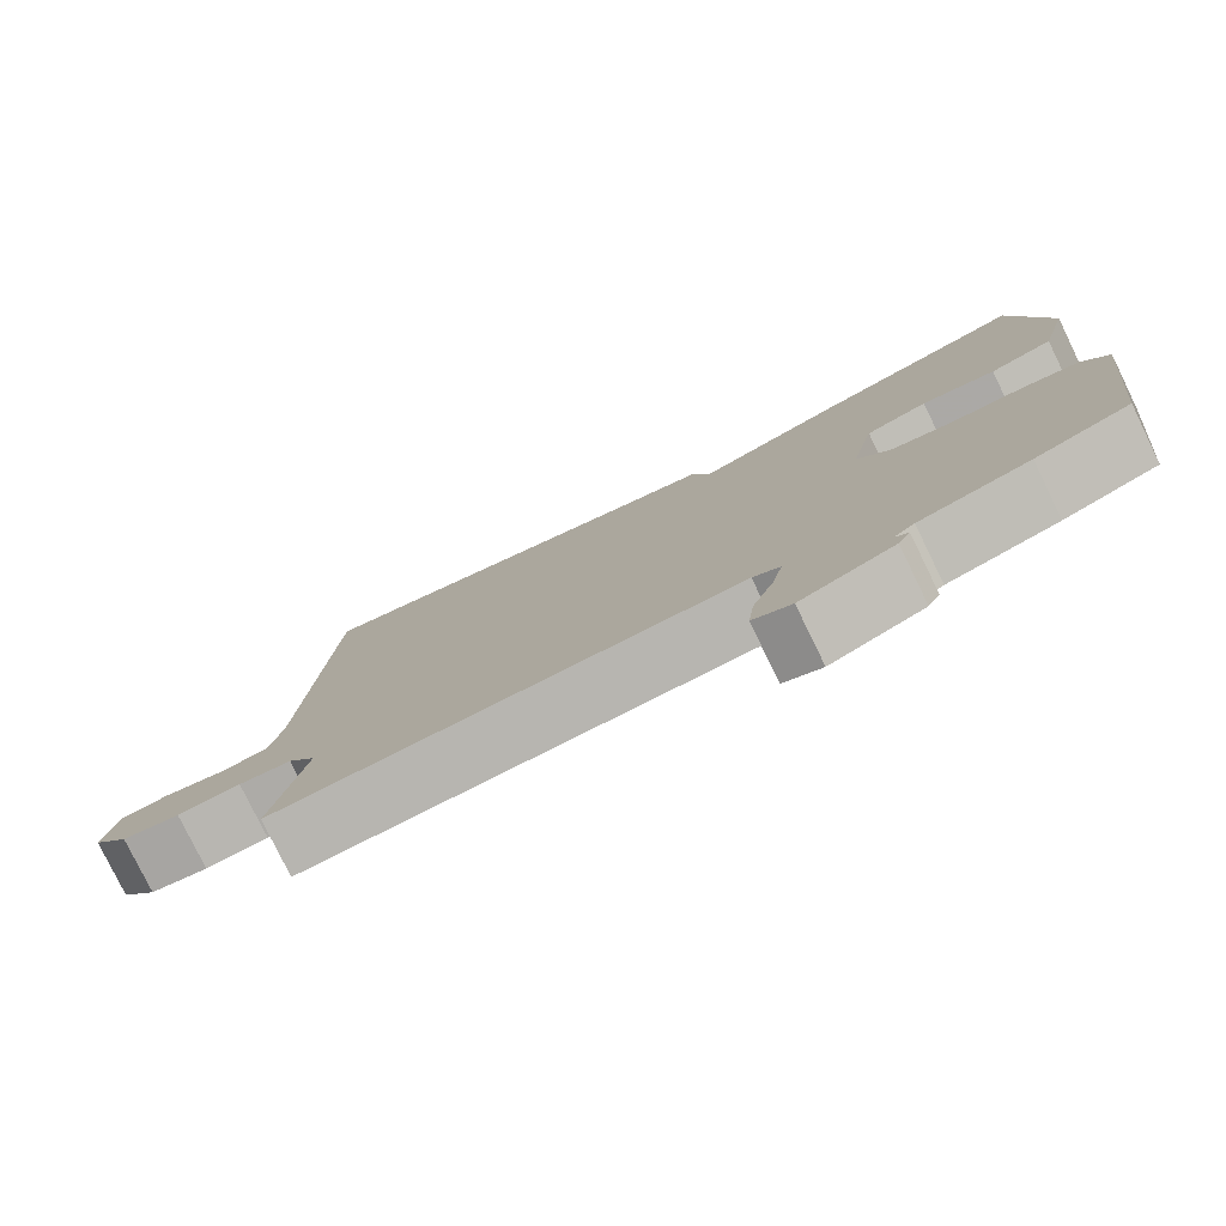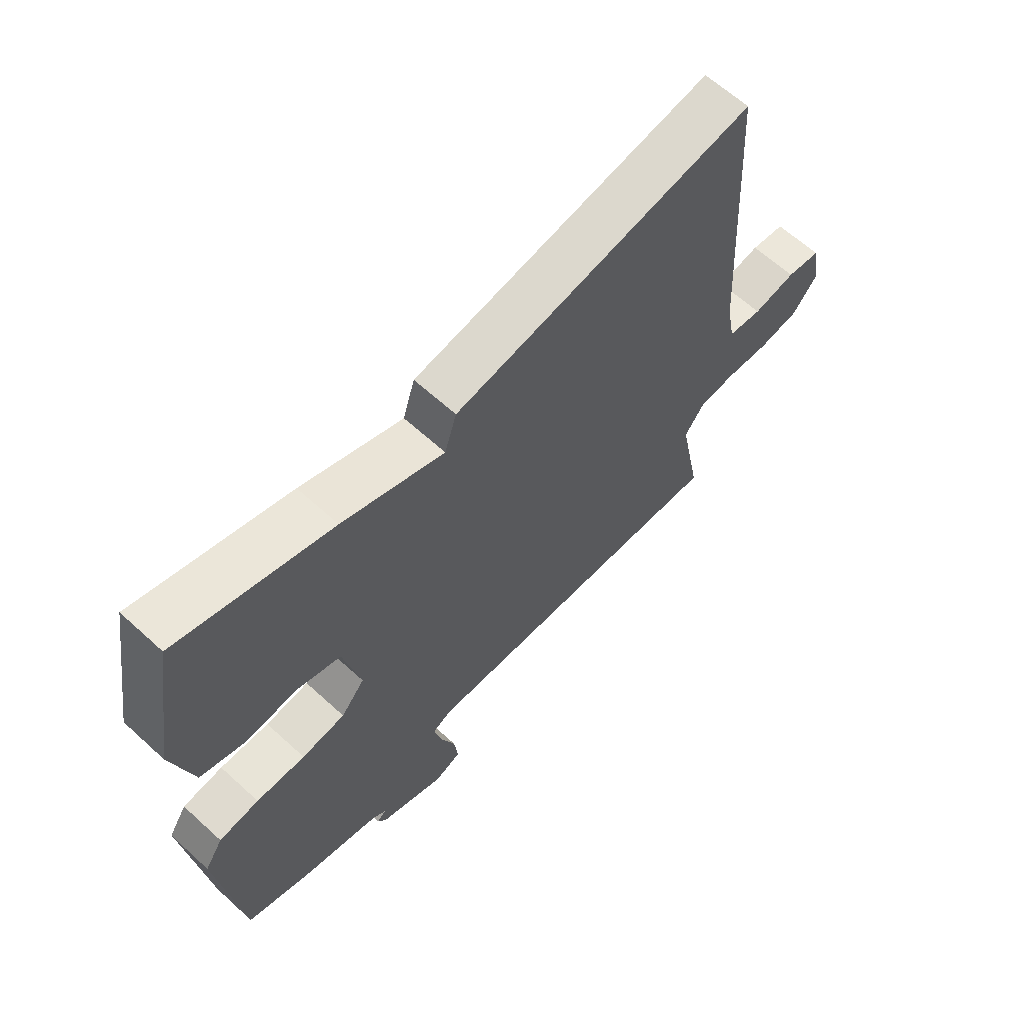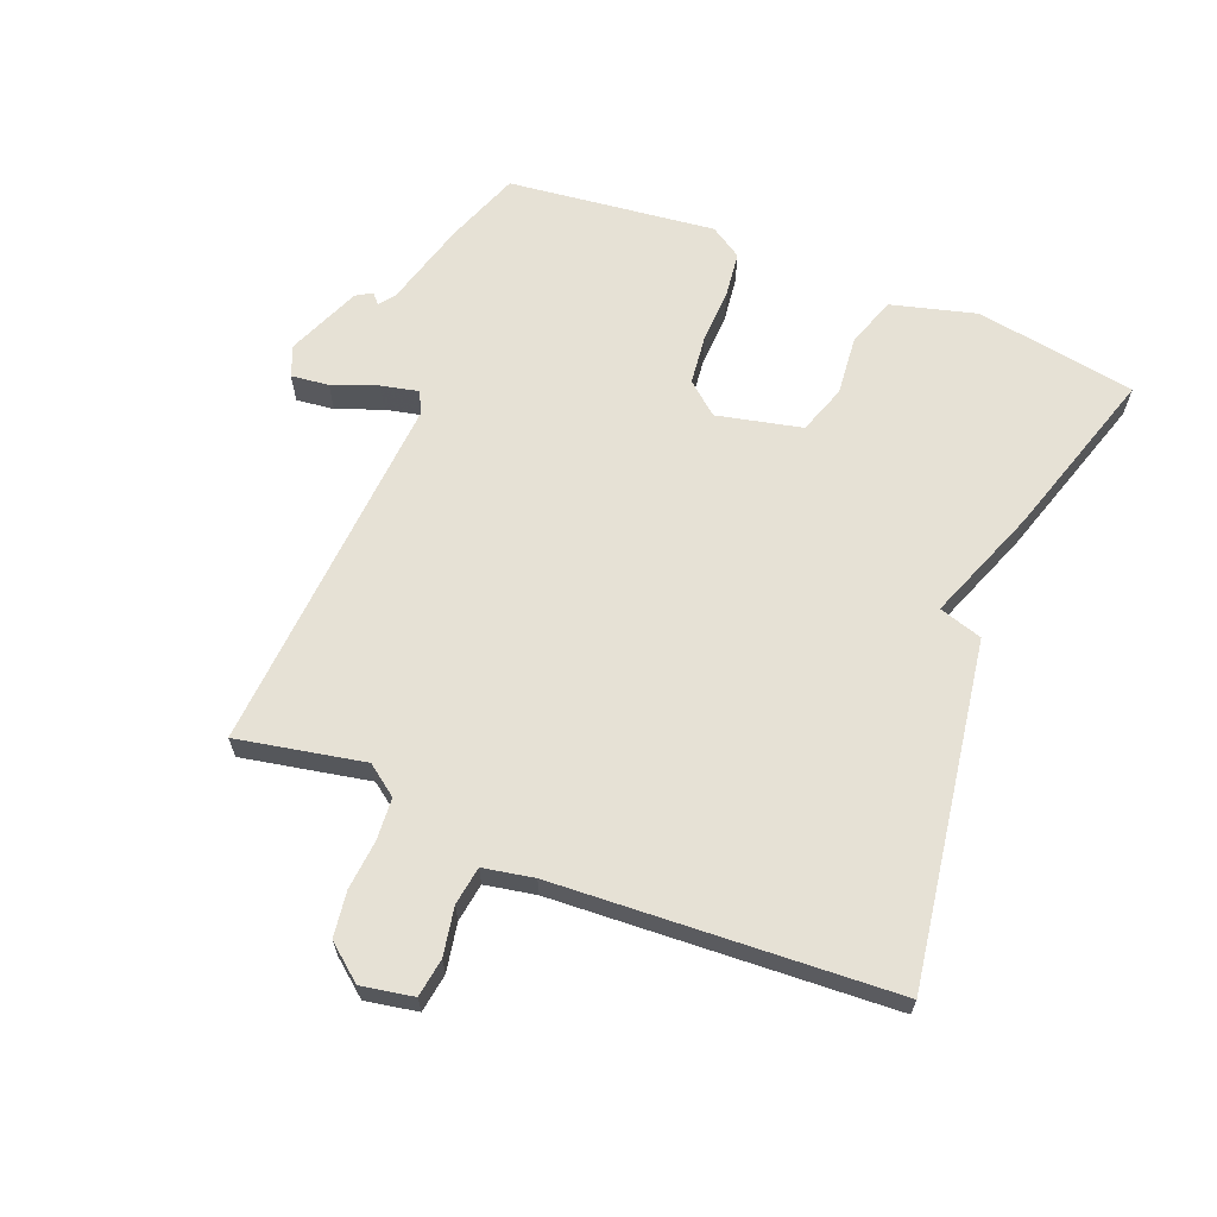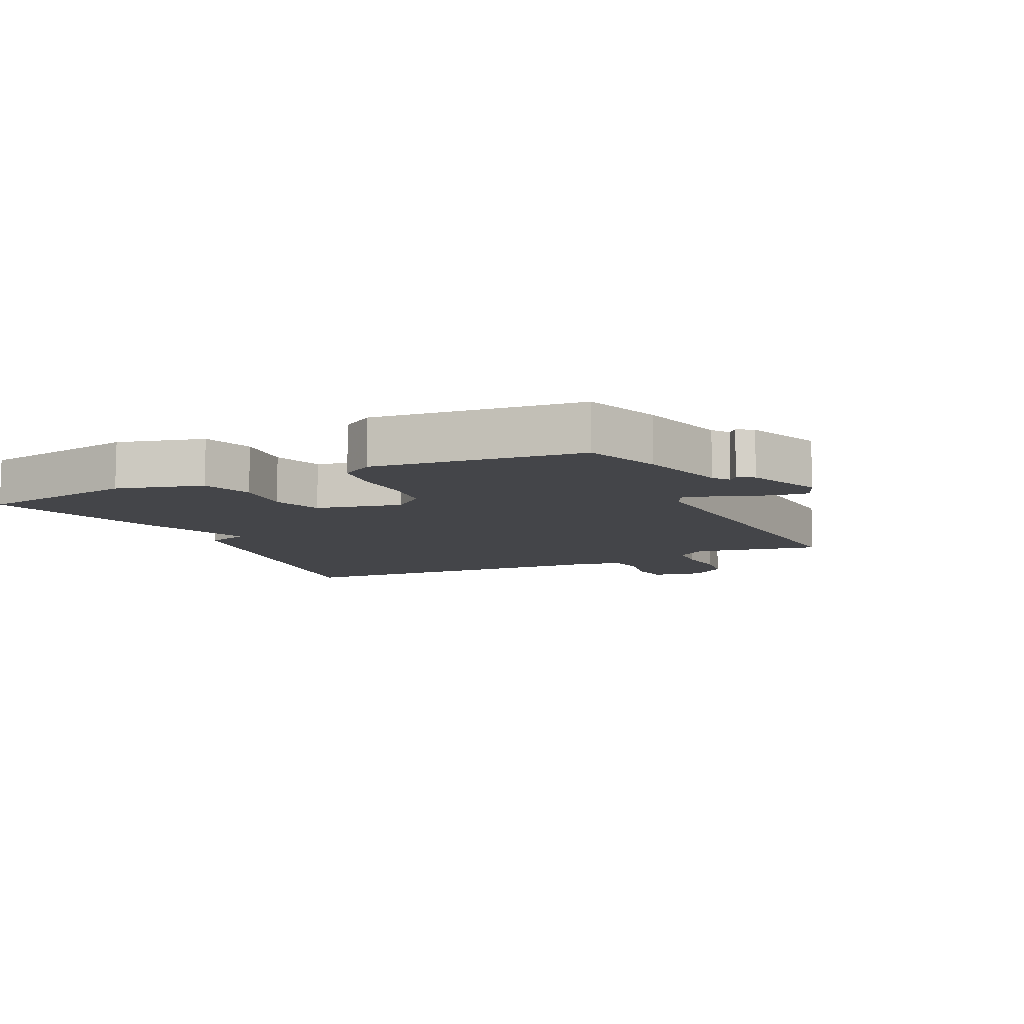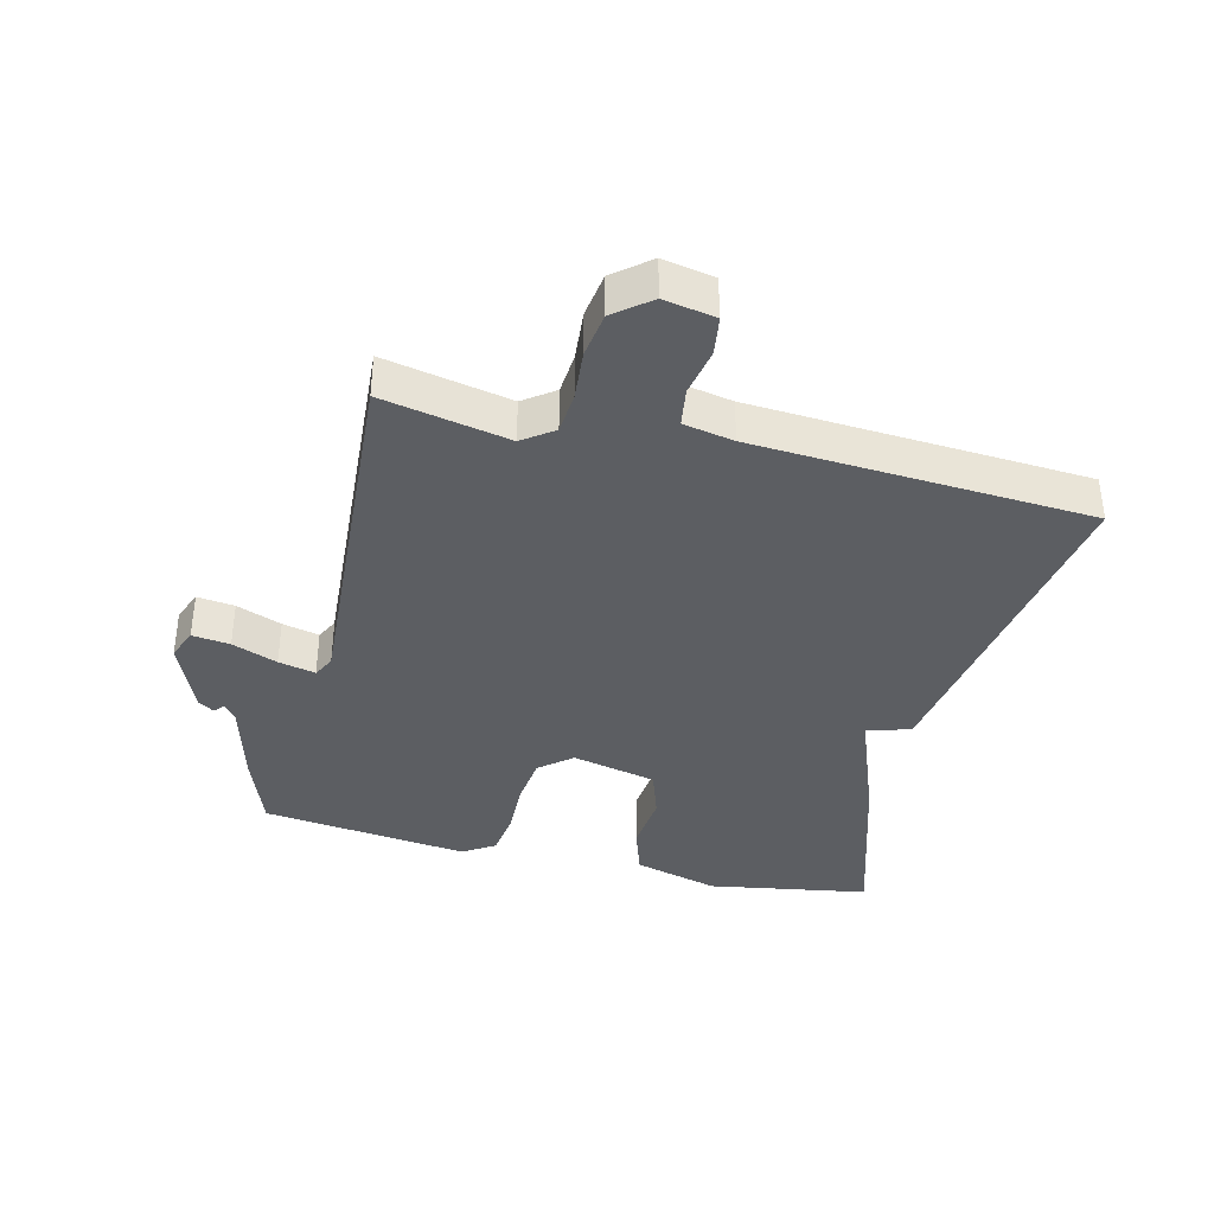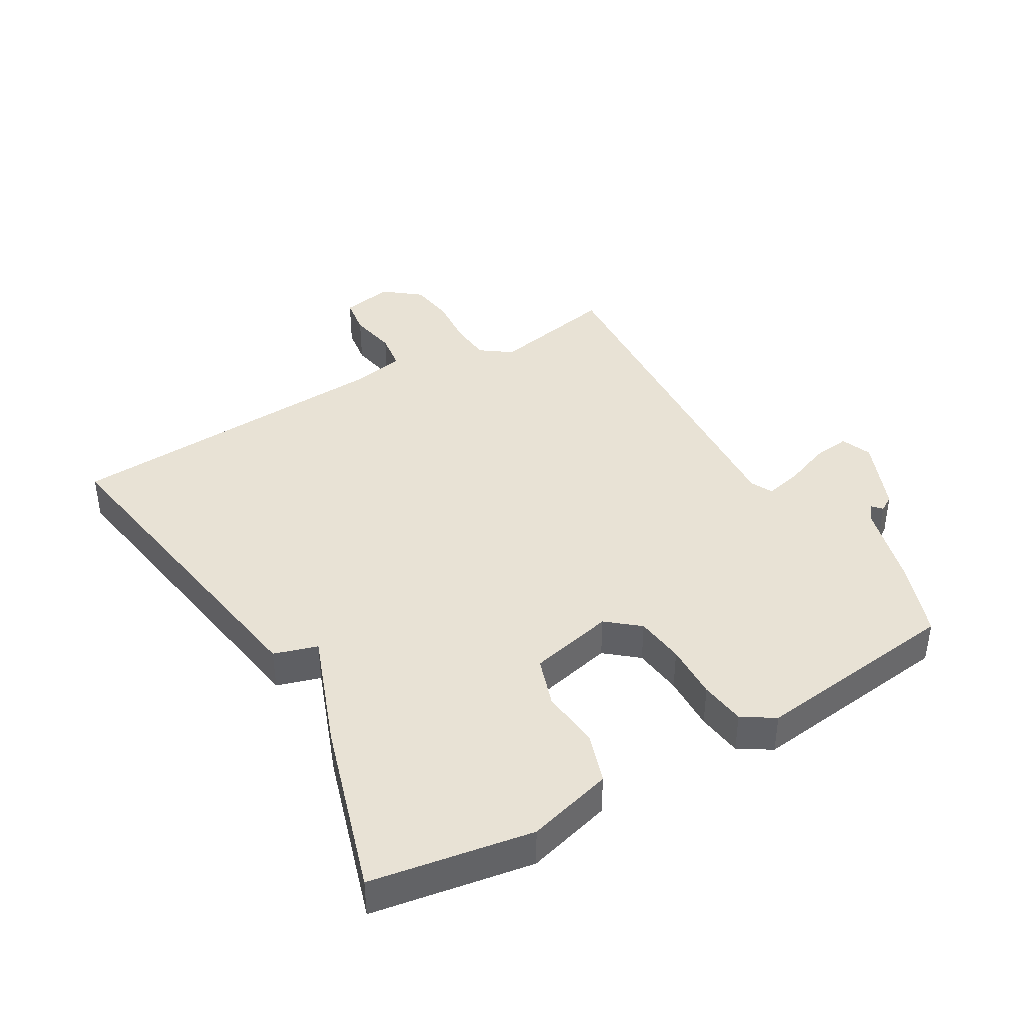
<metadata>
{"format":"obj","ext":"obj","renderer":"f3d","projection":"perspective","resolution":1024,"background":"white","views":[{"elev":-79.0,"azim":26.0,"up":"+Z"},{"elev":63.4,"azim":132.7,"up":"+Z"},{"elev":64.3,"azim":-68.2,"up":"+Y"},{"elev":-9.1,"azim":115.5,"up":"+Y"},{"elev":-37.8,"azim":-104.0,"up":"+Y"},{"elev":40.7,"azim":59.5,"up":"+Y"}]}
</metadata>
<code>
v 0.5 0.07 -0.5
v 0.383 0.07 -0.543
v 0.247 0.07 -0.58
v 0.222 0.07 -0.599
v 0.238 0.07 -0.613
v 0.223 0.07 -0.638
v 0.107 0.07 -0.686
v 0.059 0.07 -0.667
v 0.066 0.07 -0.608
v 0.093 0.07 -0.537
v 0.106 0.07 -0.479
v 0.072 0.07 -0.462
v -0.5 0.07 -0.5
v -0.461 0.07 -0.302
v -0.496 0.07 -0.254
v -0.561 0.07 -0.249
v -0.639 0.07 -0.256
v -0.71 0.07 -0.246
v -0.755 0.07 -0.19
v -0.74 0.07 -0.109
v -0.68 0.07 -0.1
v -0.605 0.07 -0.114
v -0.545 0.07 -0.105
v -0.53 0.07 -0.026
v -0.5 0.07 0.5
v 0.031 0.07 0.417
v 0.052 0.07 0.349
v 0.231 0.07 0.417
v 0.5 0.07 0.5
v 0.543 0.07 0.249
v 0.507 0.07 0.115
v 0.428 0.07 0.089
v 0.336 0.07 0.098
v 0.259 0.07 0.072
v 0.229 0.07 -0.061
v 0.271 0.07 -0.111
v 0.348 0.07 -0.12
v 0.435 0.07 -0.117
v 0.506 0.07 -0.126
v 0.538 0.07 -0.176
v 0.5 0 -0.5
v 0.383 0 -0.543
v 0.247 0 -0.58
v 0.222 0 -0.599
v 0.238 0 -0.613
v 0.223 0 -0.638
v 0.107 0 -0.686
v 0.059 0 -0.667
v 0.066 0 -0.608
v 0.093 0 -0.537
v 0.106 0 -0.479
v 0.072 0 -0.462
v -0.5 0 -0.5
v -0.461 0 -0.302
v -0.496 0 -0.254
v -0.561 0 -0.249
v -0.639 0 -0.256
v -0.71 0 -0.246
v -0.755 0 -0.19
v -0.74 0 -0.109
v -0.68 0 -0.1
v -0.605 0 -0.114
v -0.545 0 -0.105
v -0.53 0 -0.026
v -0.5 0 0.5
v 0.031 0 0.417
v 0.052 0 0.349
v 0.231 0 0.417
v 0.5 0 0.5
v 0.543 0 0.249
v 0.507 0 0.115
v 0.428 0 0.089
v 0.336 0 0.098
v 0.259 0 0.072
v 0.229 0 -0.061
v 0.271 0 -0.111
v 0.348 0 -0.12
v 0.435 0 -0.117
v 0.506 0 -0.126
v 0.538 0 -0.176
f 1 2 3
f 40 1 3
f 39 40 3
f 38 39 3
f 37 38 3
f 36 37 3 4
f 35 36 4
f 31 32 33
f 30 31 33
f 29 30 33
f 28 29 33
f 27 28 33
f 27 33 34
f 24 25 26 27
f 27 34 35
f 24 27 35
f 23 24 35
f 20 21 22
f 19 20 22
f 18 19 22
f 17 18 22
f 16 17 22
f 22 23 35
f 16 22 35
f 15 16 35
f 12 13 14
f 12 14 15 35
f 8 9 10
f 7 8 10
f 6 7 10
f 5 6 10
f 4 5 10
f 4 10 11
f 35 4 11
f 11 12 35
f 43 42 41
f 43 41 80
f 43 80 79
f 43 79 78
f 43 78 77
f 44 43 77 76
f 44 76 75
f 73 72 71
f 73 71 70
f 73 70 69
f 73 69 68
f 73 68 67
f 74 73 67
f 67 66 65 64
f 75 74 67
f 75 67 64
f 75 64 63
f 62 61 60
f 62 60 59
f 62 59 58
f 62 58 57
f 62 57 56
f 75 63 62
f 75 62 56
f 75 56 55
f 54 53 52
f 75 55 54 52
f 50 49 48
f 50 48 47
f 50 47 46
f 50 46 45
f 50 45 44
f 51 50 44
f 51 44 75
f 75 52 51
f 1 41 42 2
f 2 42 43 3
f 3 43 44 4
f 4 44 45 5
f 5 45 46 6
f 6 46 47 7
f 7 47 48 8
f 8 48 49 9
f 9 49 50 10
f 10 50 51 11
f 11 51 52 12
f 12 52 53 13
f 13 53 54 14
f 14 54 55 15
f 15 55 56 16
f 16 56 57 17
f 17 57 58 18
f 18 58 59 19
f 19 59 60 20
f 20 60 61 21
f 21 61 62 22
f 22 62 63 23
f 23 63 64 24
f 24 64 65 25
f 25 65 66 26
f 26 66 67 27
f 27 67 68 28
f 28 68 69 29
f 29 69 70 30
f 30 70 71 31
f 31 71 72 32
f 32 72 73 33
f 33 73 74 34
f 34 74 75 35
f 35 75 76 36
f 36 76 77 37
f 37 77 78 38
f 38 78 79 39
f 39 79 80 40
f 40 80 41 1

</code>
